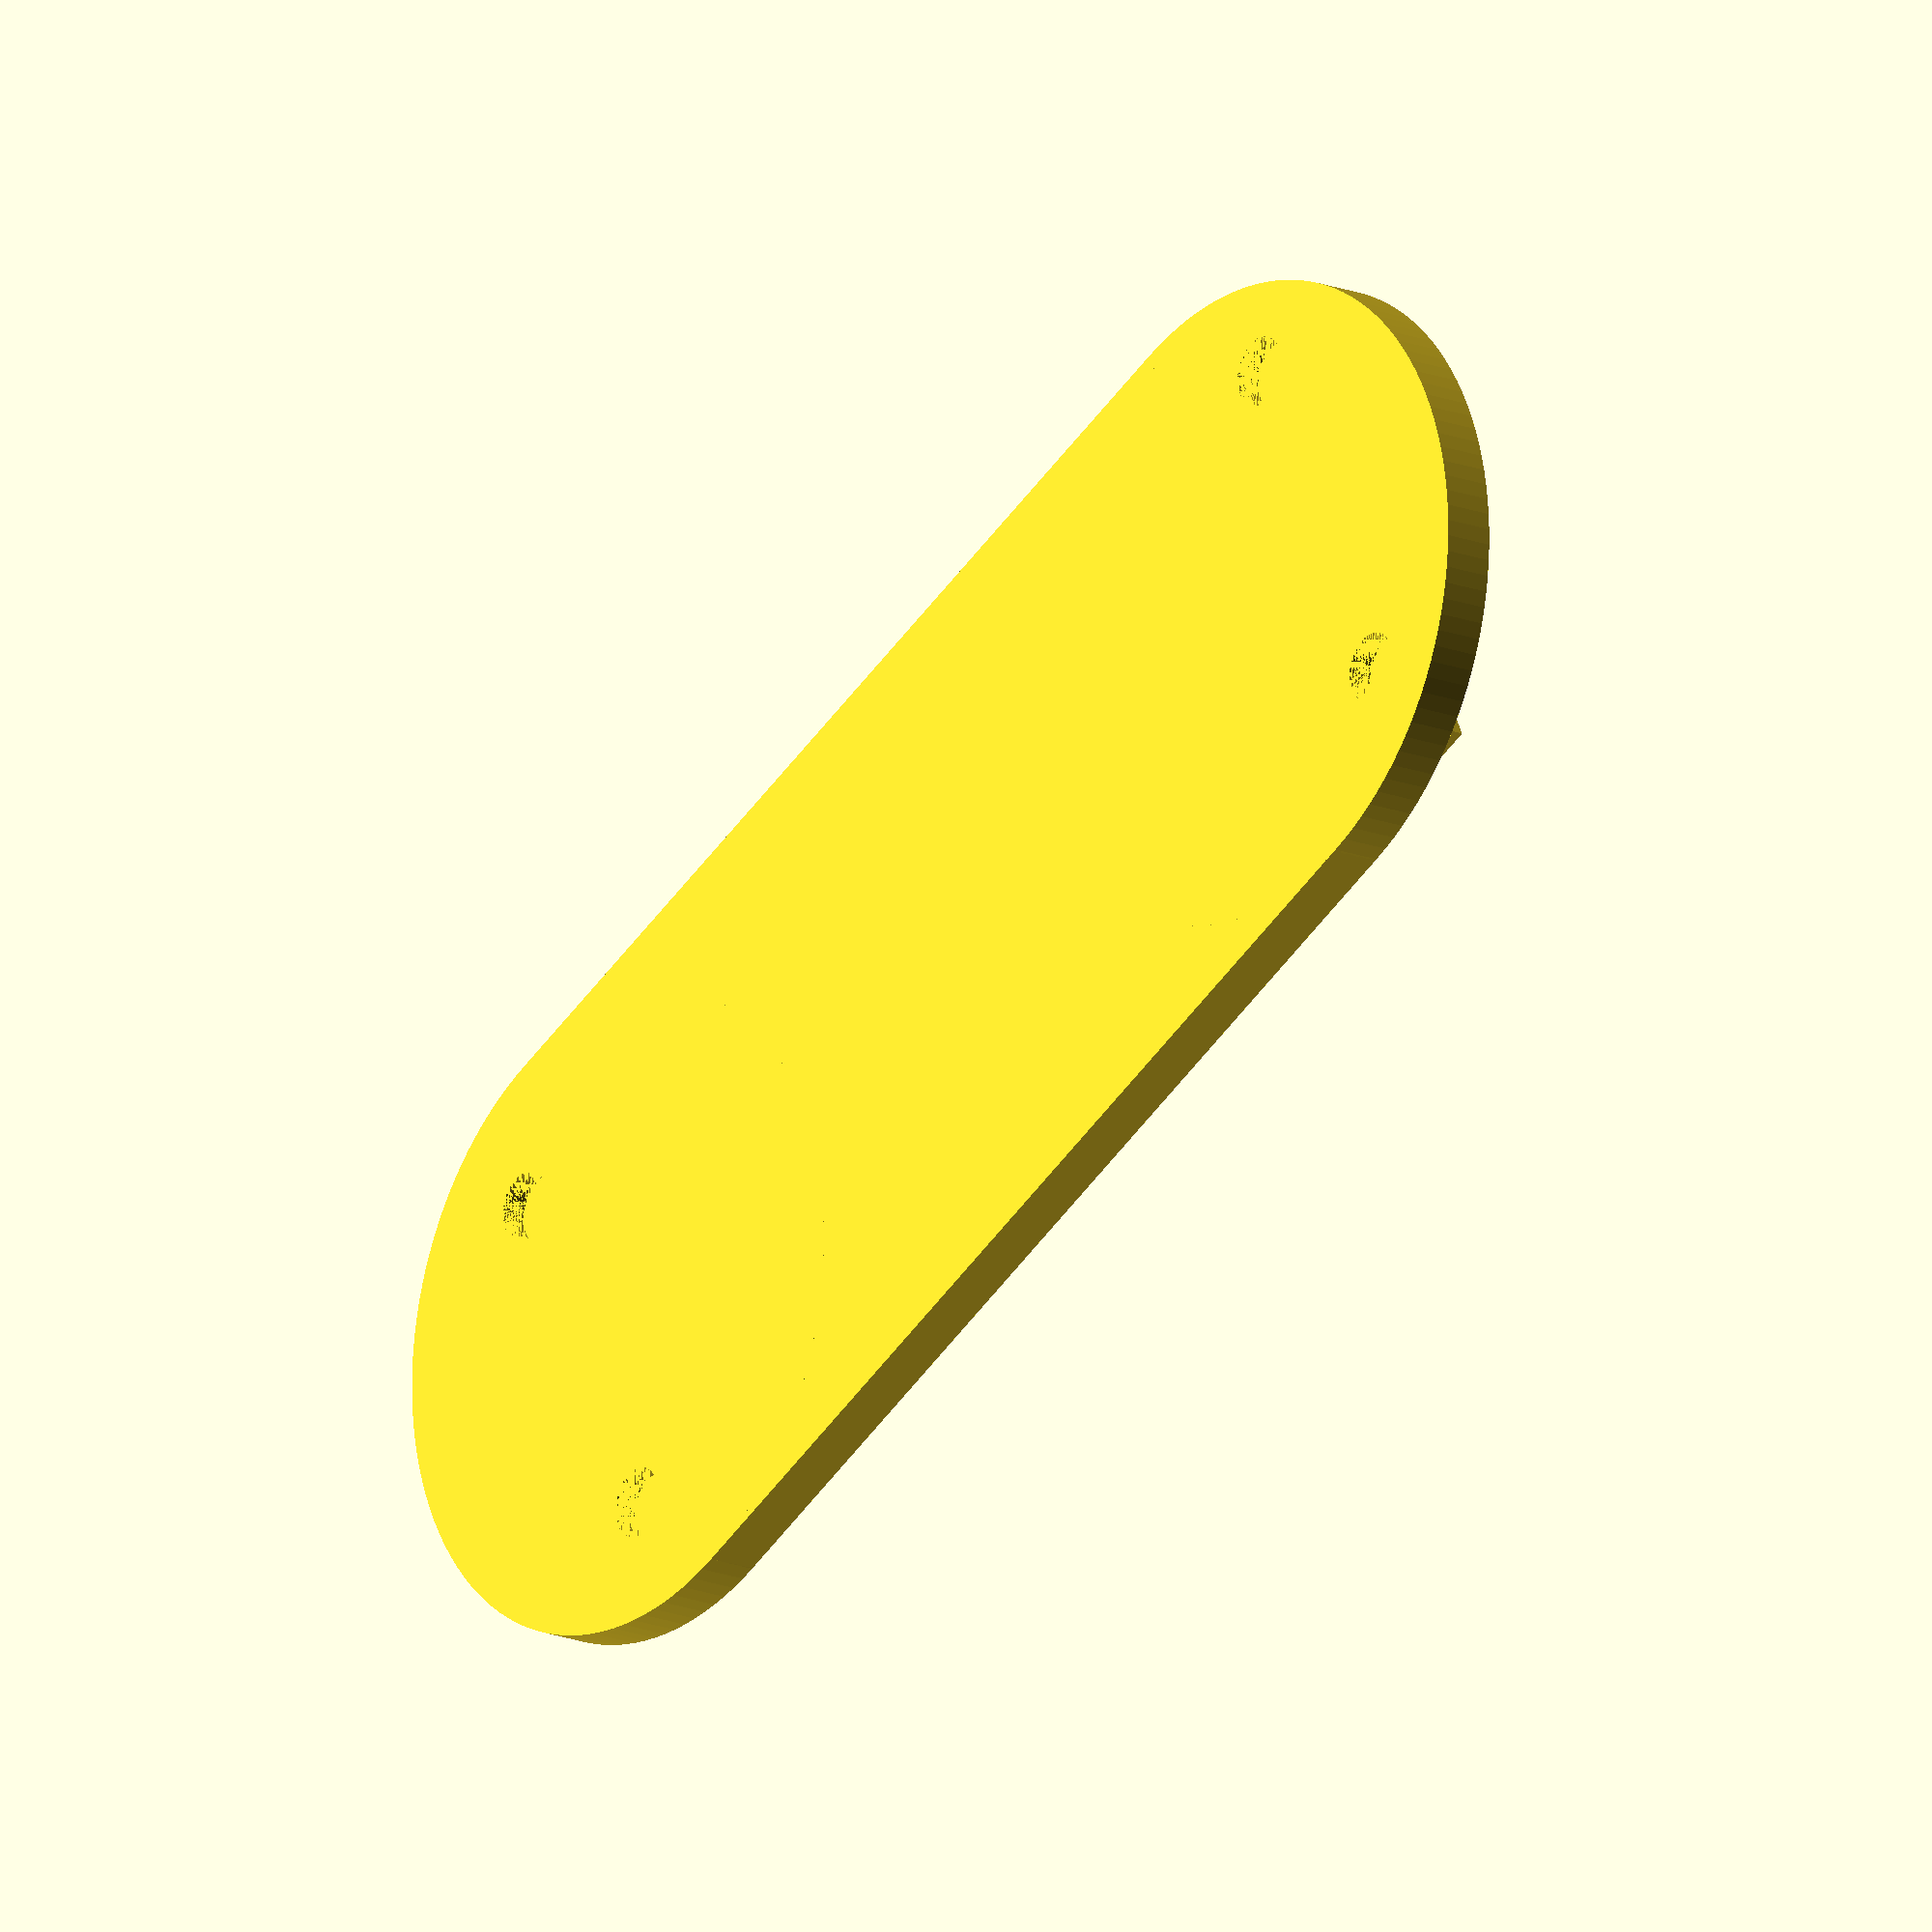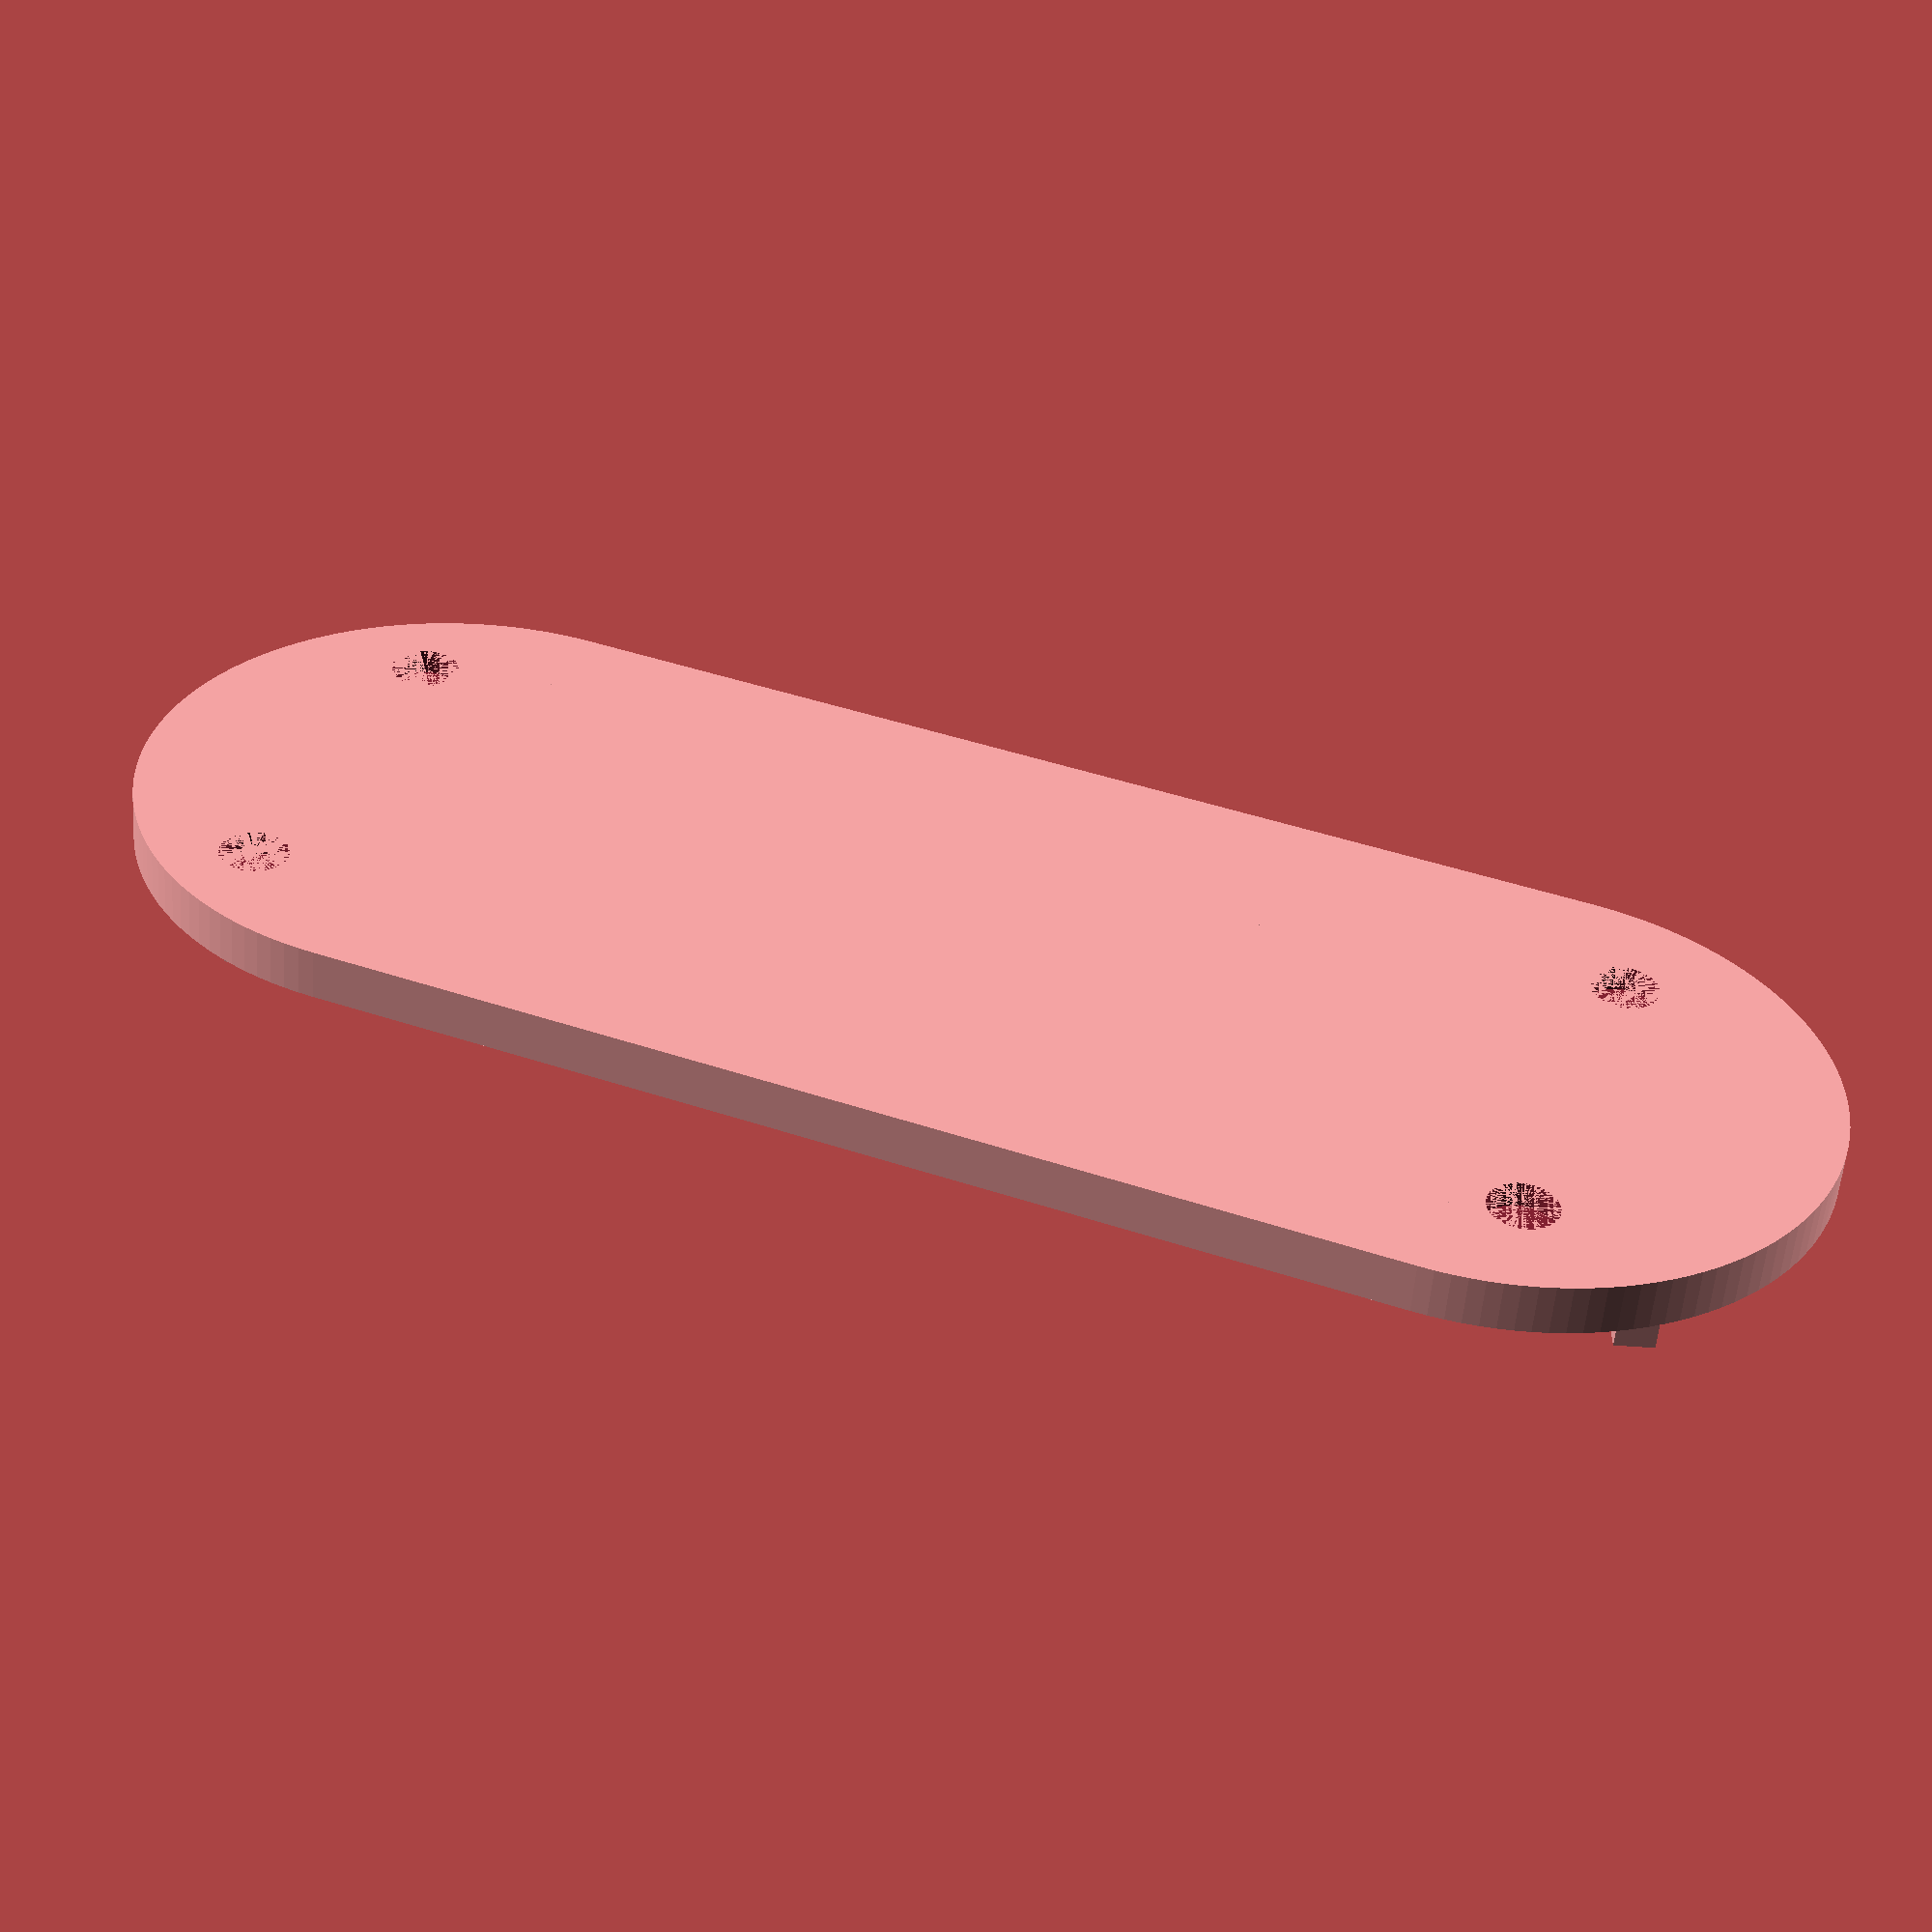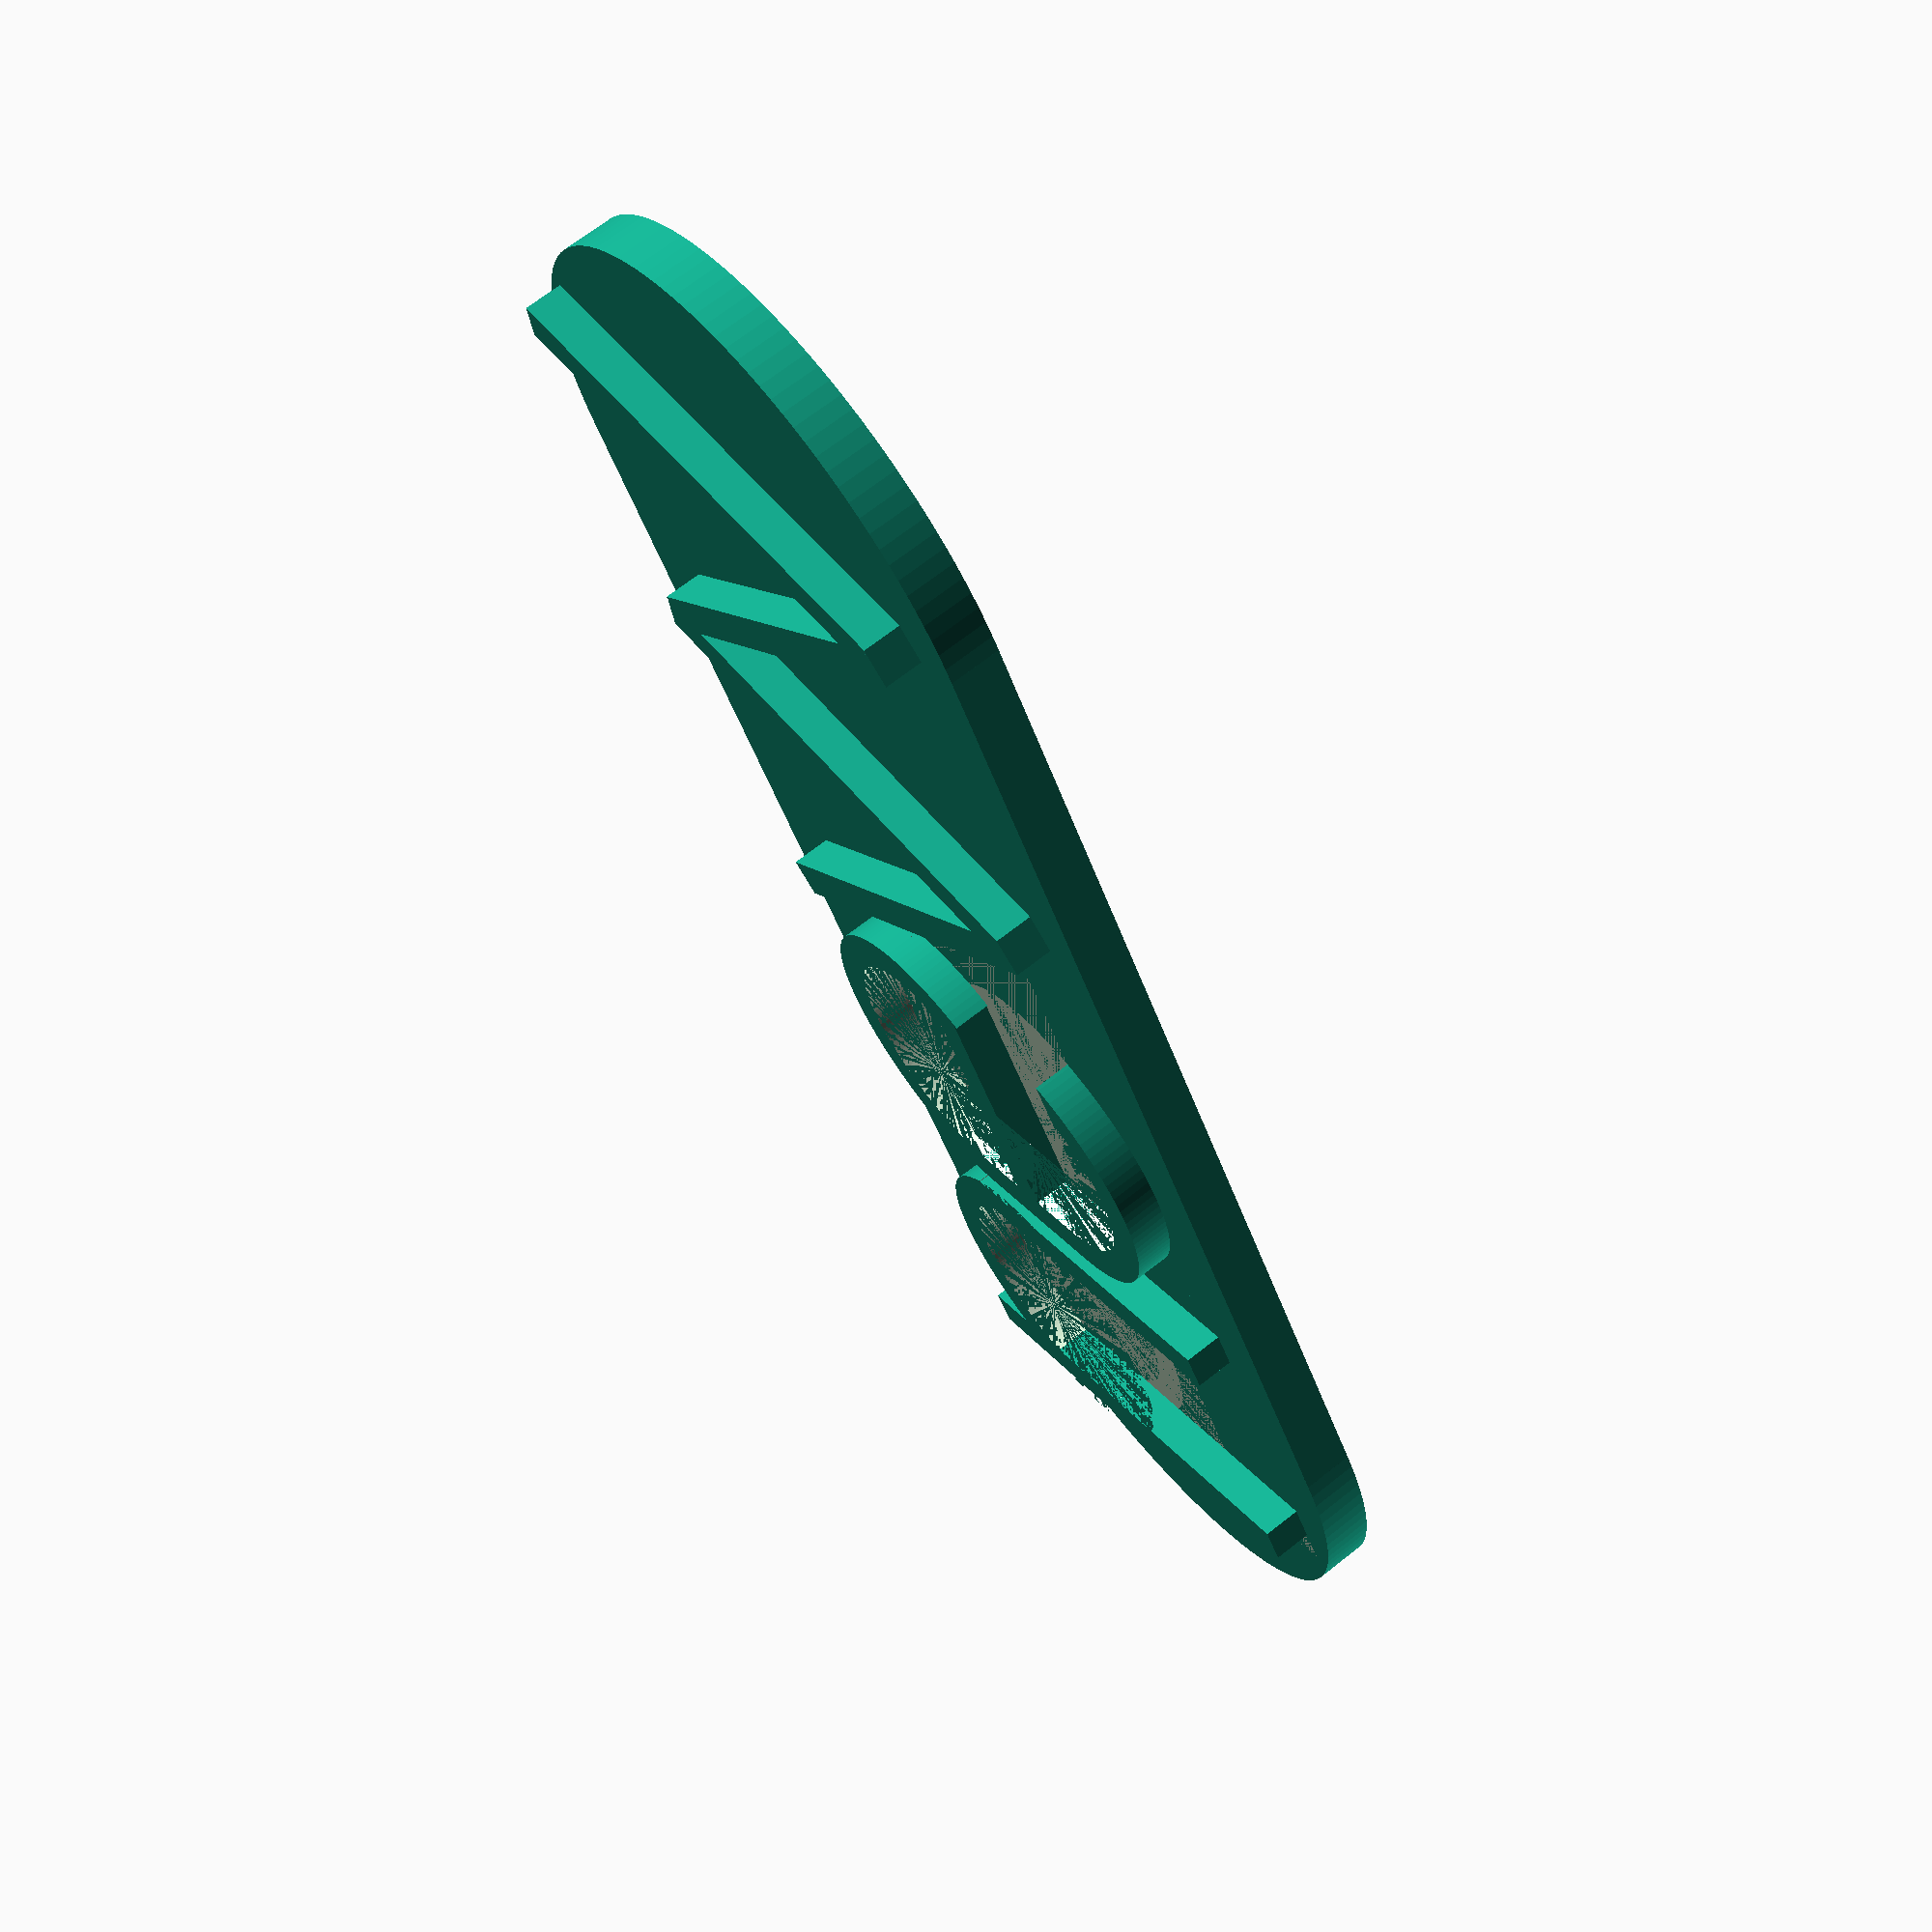
<openscad>
$fn=128;
//основa
union(){
rotate([0,900,180])
translate([20,-45,0])
union(){  
cube([85,50,4]);
difference(){  
  
  translate([0,25,0]) cylinder(4,25,25);
  translate([-10,10,2]) cylinder(2,2.7,2.7);
  translate([-10,40,2]) cylinder(2,2.7,2.7);
  }

difference(){

  translate([85,25,0]) cylinder(4,25,25);
  translate([90,10,2]) cylinder(2,2.7,2.7);
  translate([90,40,2]) cylinder(2,2.7,2.7);

  }
}

}
translate([10,0,0])
union(){
//буква n
union(){
cube([3,40,3]);
difference(){  
  translate([12,26,0]) cylinder(3,13,13);
  translate([12,26,0]) cylinder(3,10,10);
  translate([0,10,0]) cube([30,20,3]);
  translate([-3,0,0]) cube([3,40,3]);

}
  translate([21.3,0,0]) cube([3,30,3]);
}
//буква e
union(){
translate([28,18,0]) cube([22,3,3]);
translate([27,13,0]) cube([3,13,3]);
difference(){
union(){
	
  difference(){
  translate([40,26,0]) cylinder(3,13,13);
  translate([40,26,0]) cylinder(3,10,10);
  translate([32,12,0]) cube([16,10,3]);

}

difference(){
  translate([40,13,0]) cylinder(3,13,13);
  translate([40,13,0]) cylinder(3,10,10);
  translate([32,15,0]) cube([19,13,3]);
  translate([40,6,0]) cube(20);
}
}
translate([30,13,0]) cube([3,13,3]);
translate([40,10,0]) cube(10);
}
}
// буква w
 translate([70,0,0])
  rotate([0,0,90])
union(){
  rotate([0,0,20]) cube([40,3,3]);
  rotate([0,0,-20]) cube([40,3,3]);

 translate([0,-27.7,0])
  rotate([0,0,20]) cube([40,3,3]);

 translate([0,-27.7,0])
  rotate([0,0,-20]) cube([40,3,3]);
}
}
</openscad>
<views>
elev=196.9 azim=206.9 roll=308.8 proj=o view=solid
elev=55.3 azim=159.7 roll=175.6 proj=p view=solid
elev=112.0 azim=58.5 roll=128.4 proj=p view=solid
</views>
